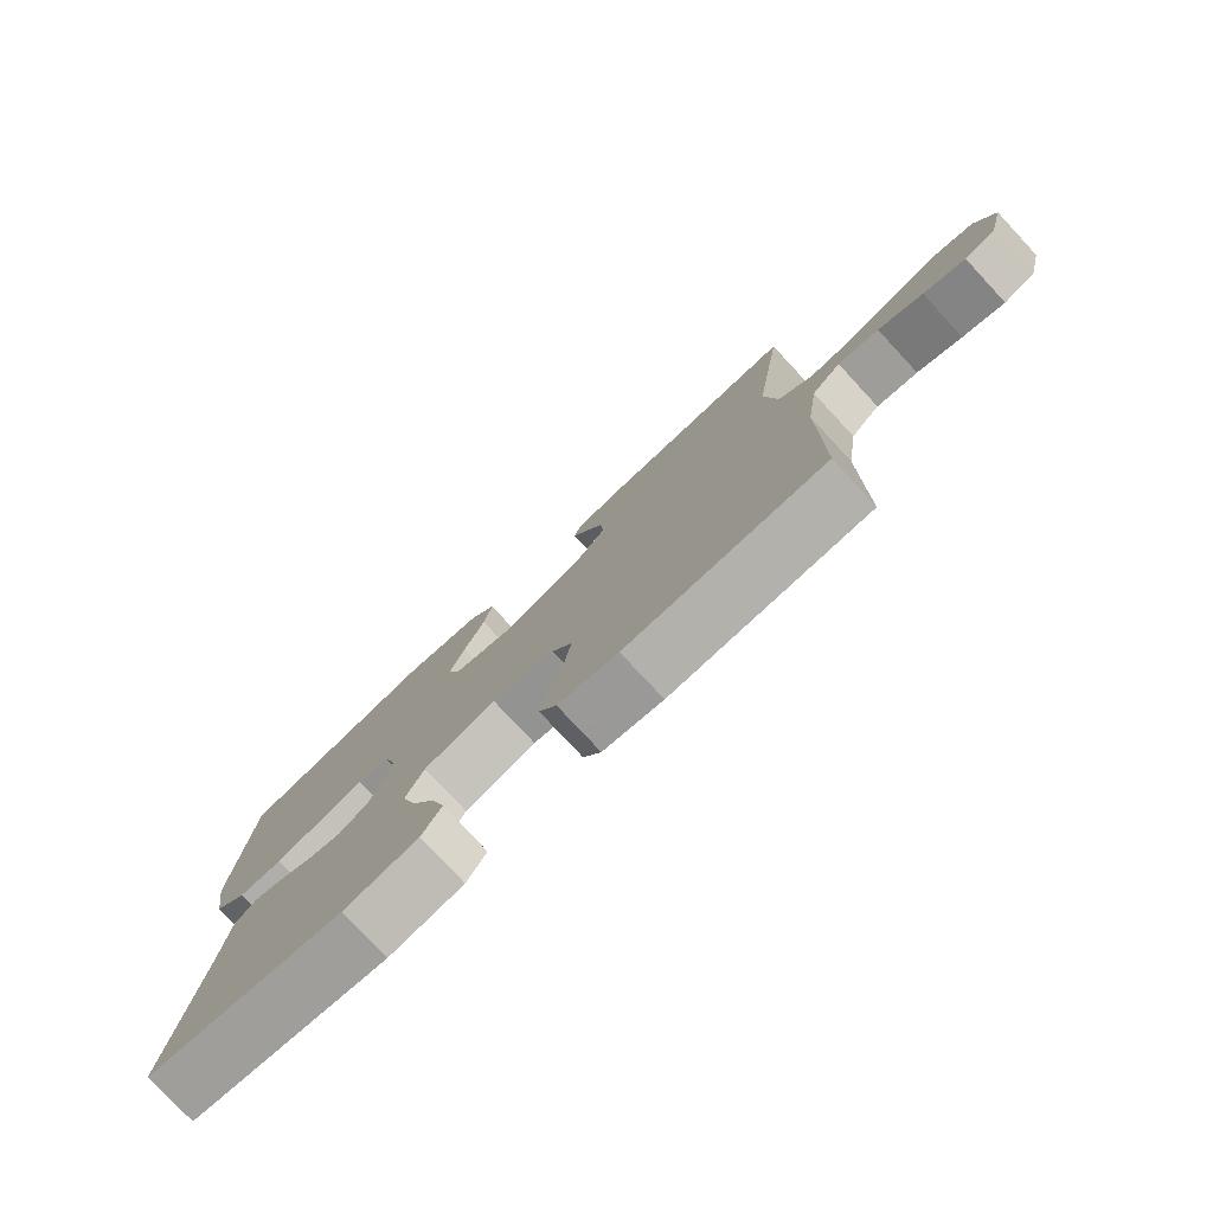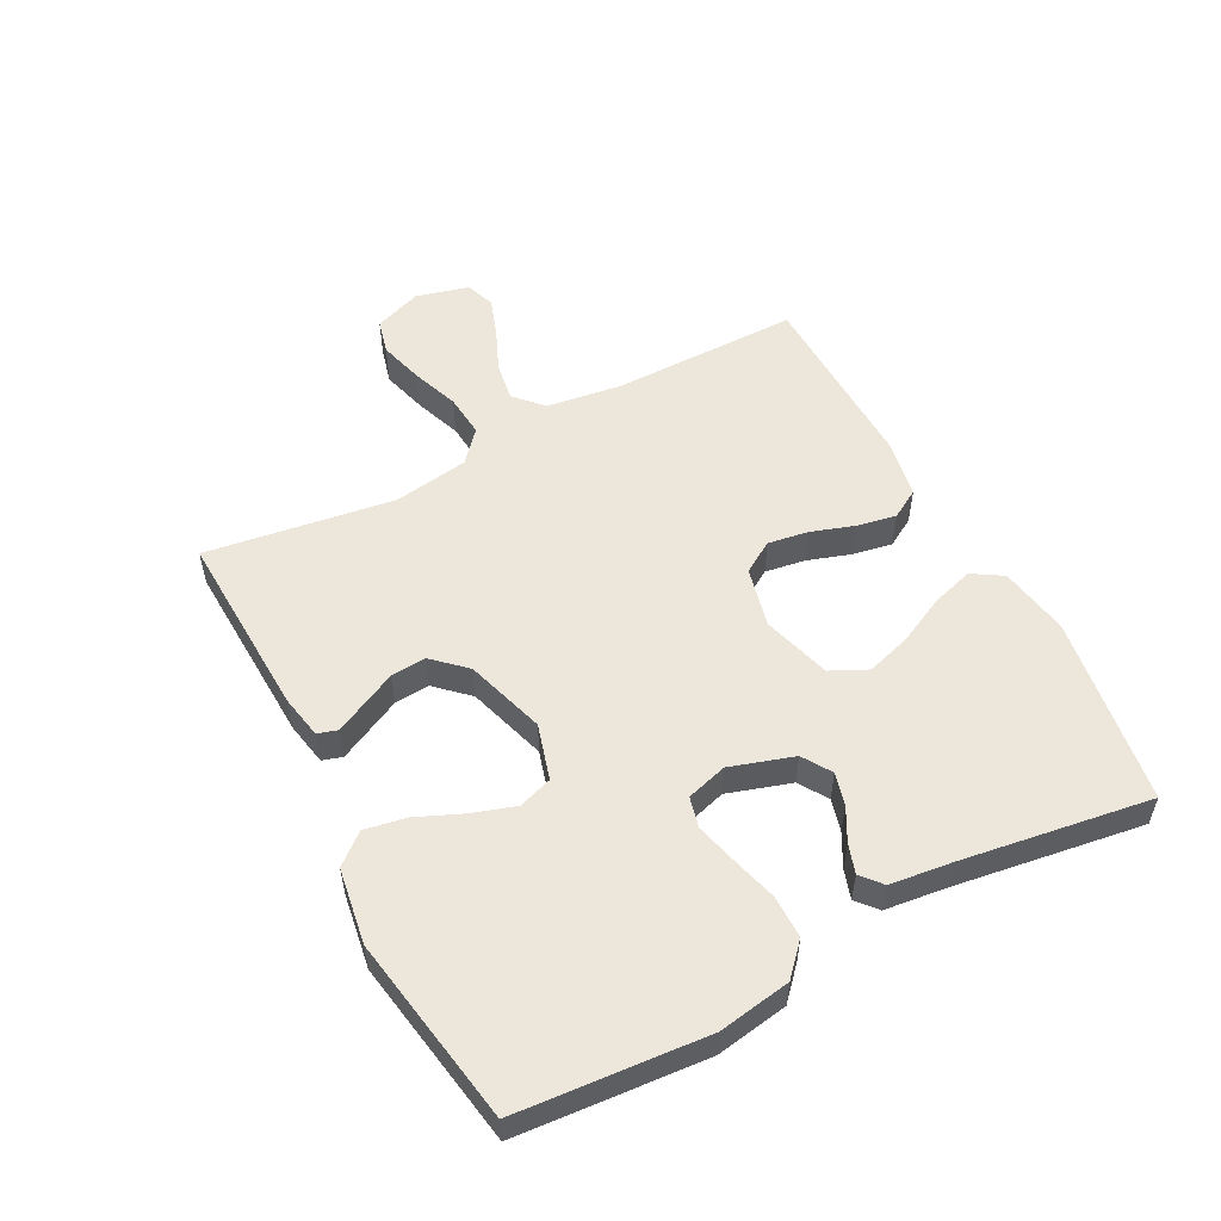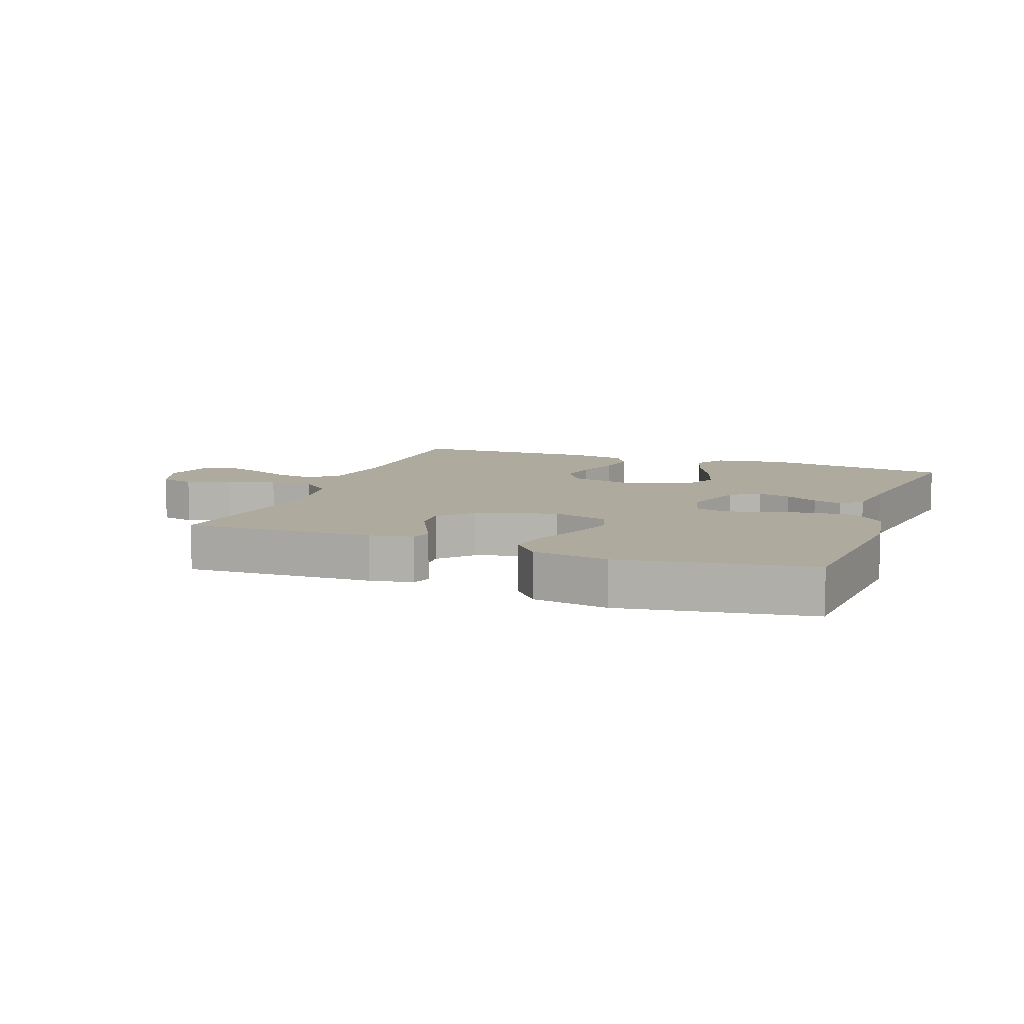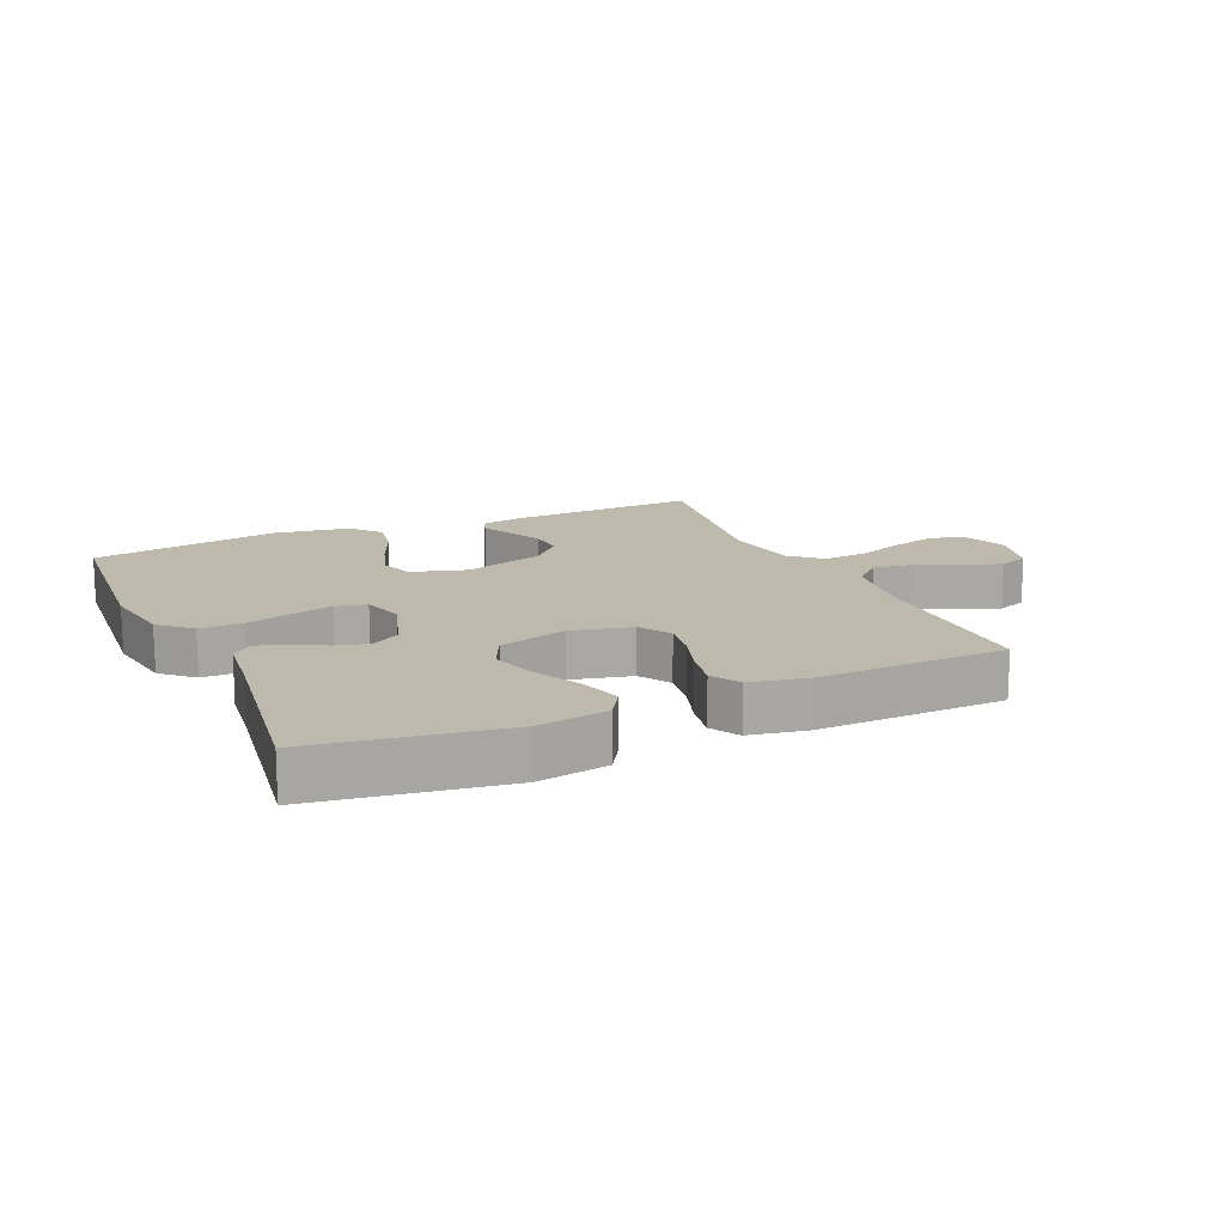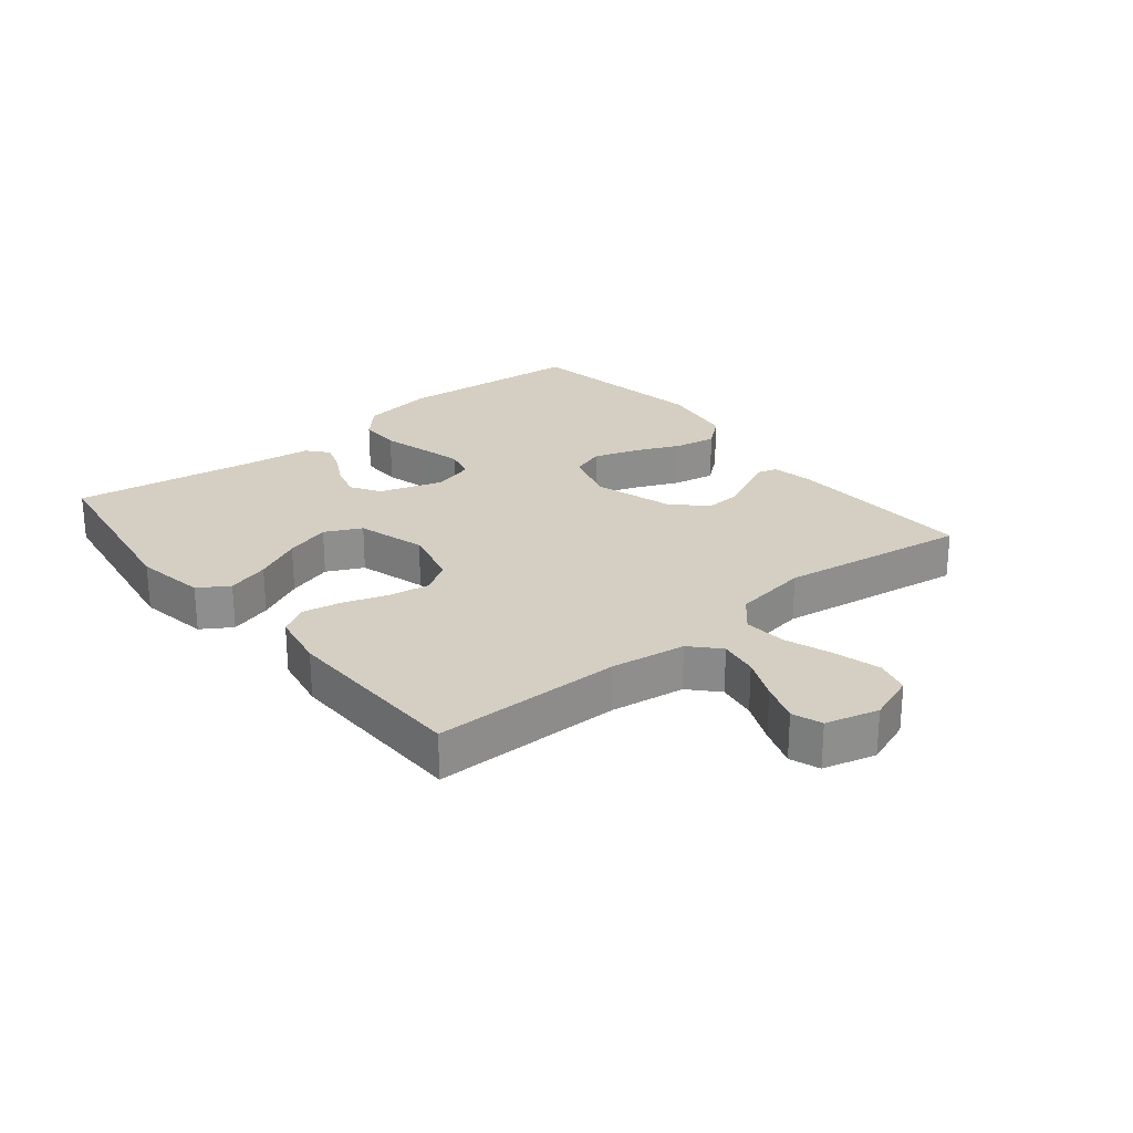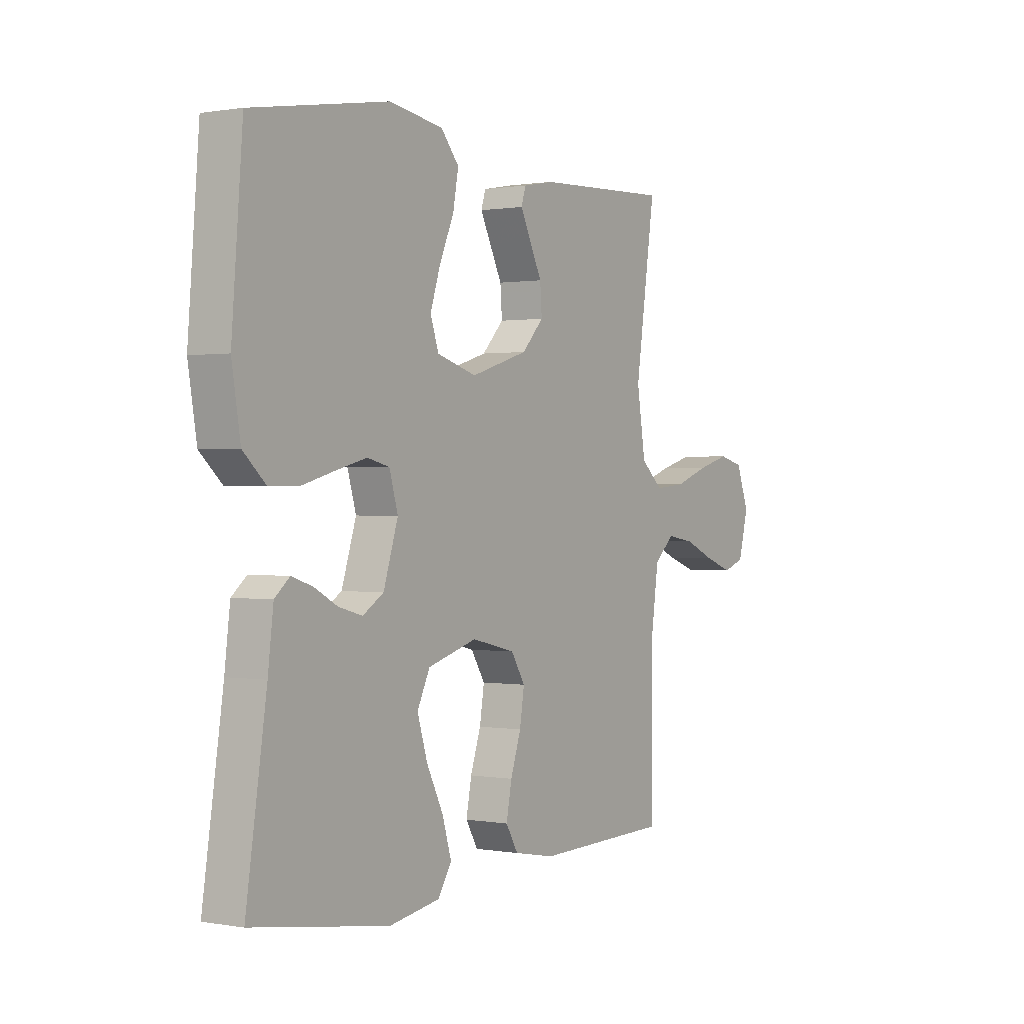
<metadata>
{"format":"obj","ext":"obj","renderer":"f3d","projection":"perspective","resolution":1024,"background":"white","views":[{"elev":-77.9,"azim":-137.1,"up":"+Z"},{"elev":54.1,"azim":62.2,"up":"+Y"},{"elev":9.2,"azim":20.4,"up":"+Y"},{"elev":15.2,"azim":155.9,"up":"+Y"},{"elev":25.4,"azim":-129.0,"up":"+Y"},{"elev":0.6,"azim":123.3,"up":"+Z"}]}
</metadata>
<code>
v 0.5 0.07 -0.5
v 0.2 0.07 -0.546
v 0.088 0.07 -0.527
v 0.058 0.07 -0.479
v 0.078 0.07 -0.412
v 0.115 0.07 -0.337
v 0.137 0.07 -0.265
v 0.109 0.07 -0.207
v 0 0.07 -0.175
v -0.096 0.07 -0.198
v -0.127 0.07 -0.248
v -0.117 0.07 -0.312
v -0.094 0.07 -0.381
v -0.082 0.07 -0.444
v -0.109 0.07 -0.49
v -0.2 0.07 -0.507
v -0.5 0.07 -0.5
v -0.5 0.07 -0.2
v -0.517 0.07 -0.081
v -0.561 0.07 -0.04
v -0.623 0.07 -0.05
v -0.69 0.07 -0.079
v -0.753 0.07 -0.101
v -0.8 0.07 -0.084
v -0.822 0.07 0
v -0.794 0.07 0.076
v -0.739 0.07 0.09
v -0.667 0.07 0.07
v -0.592 0.07 0.043
v -0.524 0.07 0.037
v -0.475 0.07 0.08
v -0.456 0.07 0.2
v -0.5 0.07 0.5
v -0.2 0.07 0.488
v -0.131 0.07 0.475
v -0.121 0.07 0.443
v -0.144 0.07 0.396
v -0.171 0.07 0.341
v -0.175 0.07 0.285
v -0.127 0.07 0.234
v 0 0.07 0.195
v 0.088 0.07 0.221
v 0.106 0.07 0.275
v 0.084 0.07 0.343
v 0.052 0.07 0.417
v 0.04 0.07 0.483
v 0.08 0.07 0.531
v 0.2 0.07 0.55
v 0.5 0.07 0.5
v 0.524 0.07 0.2
v 0.505 0.07 0.085
v 0.456 0.07 0.04
v 0.389 0.07 0.04
v 0.316 0.07 0.06
v 0.25 0.07 0.077
v 0.201 0.07 0.065
v 0.182 0.07 0
v 0.214 0.07 -0.101
v 0.26 0.07 -0.13
v 0.312 0.07 -0.116
v 0.364 0.07 -0.088
v 0.41 0.07 -0.073
v 0.443 0.07 -0.101
v 0.455 0.07 -0.2
v 0.5 0 -0.5
v 0.2 0 -0.546
v 0.088 0 -0.527
v 0.058 0 -0.479
v 0.078 0 -0.412
v 0.115 0 -0.337
v 0.137 0 -0.265
v 0.109 0 -0.207
v 0 0 -0.175
v -0.096 0 -0.198
v -0.127 0 -0.248
v -0.117 0 -0.312
v -0.094 0 -0.381
v -0.082 0 -0.444
v -0.109 0 -0.49
v -0.2 0 -0.507
v -0.5 0 -0.5
v -0.5 0 -0.2
v -0.517 0 -0.081
v -0.561 0 -0.04
v -0.623 0 -0.05
v -0.69 0 -0.079
v -0.753 0 -0.101
v -0.8 0 -0.084
v -0.822 0 0
v -0.794 0 0.076
v -0.739 0 0.09
v -0.667 0 0.07
v -0.592 0 0.043
v -0.524 0 0.037
v -0.475 0 0.08
v -0.456 0 0.2
v -0.5 0 0.5
v -0.2 0 0.488
v -0.131 0 0.475
v -0.121 0 0.443
v -0.144 0 0.396
v -0.171 0 0.341
v -0.175 0 0.285
v -0.127 0 0.234
v 0 0 0.195
v 0.088 0 0.221
v 0.106 0 0.275
v 0.084 0 0.343
v 0.052 0 0.417
v 0.04 0 0.483
v 0.08 0 0.531
v 0.2 0 0.55
v 0.5 0 0.5
v 0.524 0 0.2
v 0.505 0 0.085
v 0.456 0 0.04
v 0.389 0 0.04
v 0.316 0 0.06
v 0.25 0 0.077
v 0.201 0 0.065
v 0.182 0 0
v 0.214 0 -0.101
v 0.26 0 -0.13
v 0.312 0 -0.116
v 0.364 0 -0.088
v 0.41 0 -0.073
v 0.443 0 -0.101
v 0.455 0 -0.2
f 62 63 64
f 61 62 64
f 60 61 64
f 4 5 6
f 3 4 6
f 2 3 6
f 1 2 6
f 64 1 6
f 60 64 6
f 59 60 6
f 58 59 6 7
f 57 58 7 8
f 56 57 8 9
f 52 53 54
f 51 52 54
f 50 51 54
f 49 50 54
f 48 49 54
f 47 48 54
f 46 47 54
f 45 46 54
f 44 45 54
f 43 44 54 55
f 42 43 55 56
f 36 37 38
f 35 36 38
f 34 35 38
f 33 34 38
f 32 33 38
f 31 32 38 39
f 30 31 39 40
f 27 28 29
f 26 27 29
f 25 26 29
f 24 25 29
f 23 24 29
f 22 23 29
f 21 22 29
f 20 21 29 30
f 30 40 41
f 20 30 41
f 19 20 41
f 16 17 18
f 15 16 18
f 14 15 18
f 13 14 18
f 12 13 18
f 11 12 18 19
f 56 9 10
f 42 56 10
f 41 42 10
f 19 41 10
f 10 11 19
f 128 127 126
f 128 126 125
f 128 125 124
f 70 69 68
f 70 68 67
f 70 67 66
f 70 66 65
f 70 65 128
f 70 128 124
f 70 124 123
f 71 70 123 122
f 72 71 122 121
f 73 72 121 120
f 118 117 116
f 118 116 115
f 118 115 114
f 118 114 113
f 118 113 112
f 118 112 111
f 118 111 110
f 118 110 109
f 118 109 108
f 119 118 108 107
f 120 119 107 106
f 102 101 100
f 102 100 99
f 102 99 98
f 102 98 97
f 102 97 96
f 103 102 96 95
f 104 103 95 94
f 93 92 91
f 93 91 90
f 93 90 89
f 93 89 88
f 93 88 87
f 93 87 86
f 93 86 85
f 94 93 85 84
f 105 104 94
f 105 94 84
f 105 84 83
f 82 81 80
f 82 80 79
f 82 79 78
f 82 78 77
f 82 77 76
f 83 82 76 75
f 74 73 120
f 74 120 106
f 74 106 105
f 74 105 83
f 83 75 74
f 1 65 66 2
f 2 66 67 3
f 3 67 68 4
f 4 68 69 5
f 5 69 70 6
f 6 70 71 7
f 7 71 72 8
f 8 72 73 9
f 9 73 74 10
f 10 74 75 11
f 11 75 76 12
f 12 76 77 13
f 13 77 78 14
f 14 78 79 15
f 15 79 80 16
f 16 80 81 17
f 17 81 82 18
f 18 82 83 19
f 19 83 84 20
f 20 84 85 21
f 21 85 86 22
f 22 86 87 23
f 23 87 88 24
f 24 88 89 25
f 25 89 90 26
f 26 90 91 27
f 27 91 92 28
f 28 92 93 29
f 29 93 94 30
f 30 94 95 31
f 31 95 96 32
f 32 96 97 33
f 33 97 98 34
f 34 98 99 35
f 35 99 100 36
f 36 100 101 37
f 37 101 102 38
f 38 102 103 39
f 39 103 104 40
f 40 104 105 41
f 41 105 106 42
f 42 106 107 43
f 43 107 108 44
f 44 108 109 45
f 45 109 110 46
f 46 110 111 47
f 47 111 112 48
f 48 112 113 49
f 49 113 114 50
f 50 114 115 51
f 51 115 116 52
f 52 116 117 53
f 53 117 118 54
f 54 118 119 55
f 55 119 120 56
f 56 120 121 57
f 57 121 122 58
f 58 122 123 59
f 59 123 124 60
f 60 124 125 61
f 61 125 126 62
f 62 126 127 63
f 63 127 128 64
f 64 128 65 1

</code>
